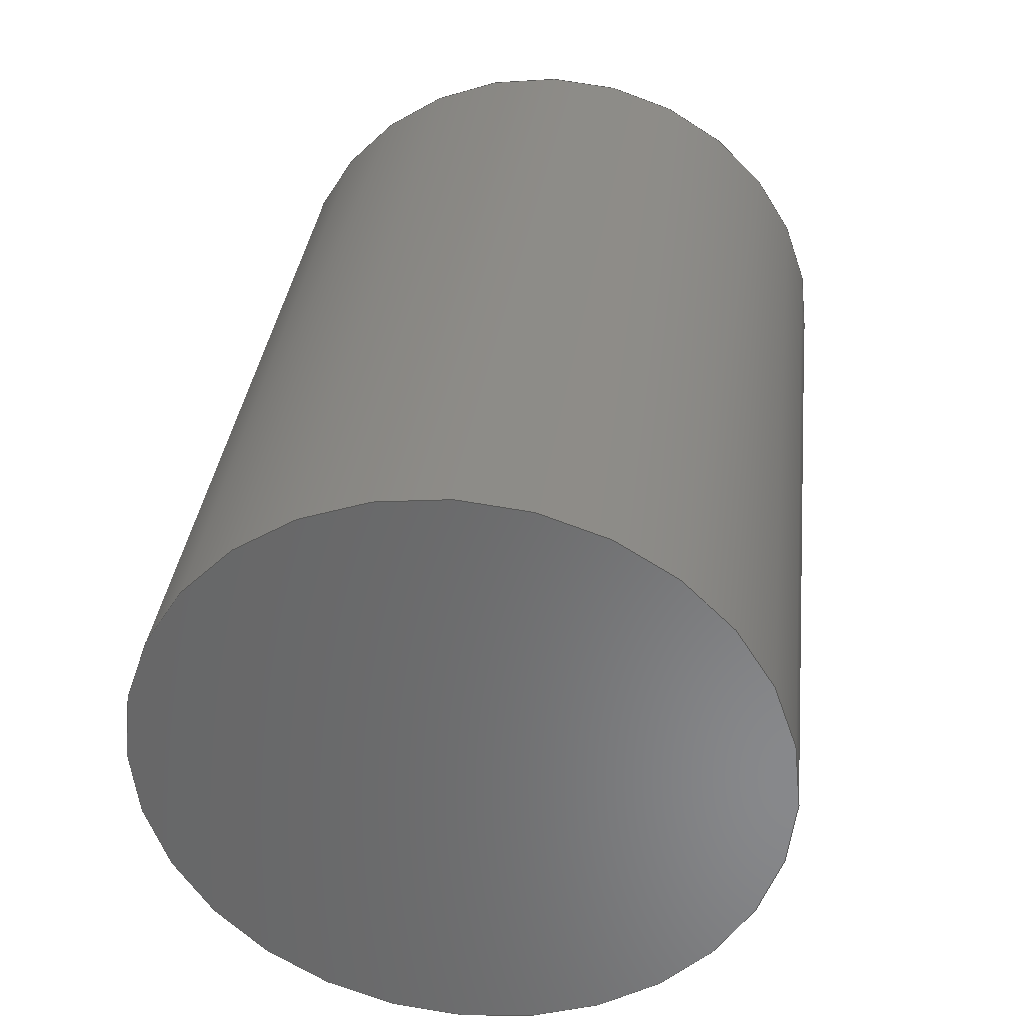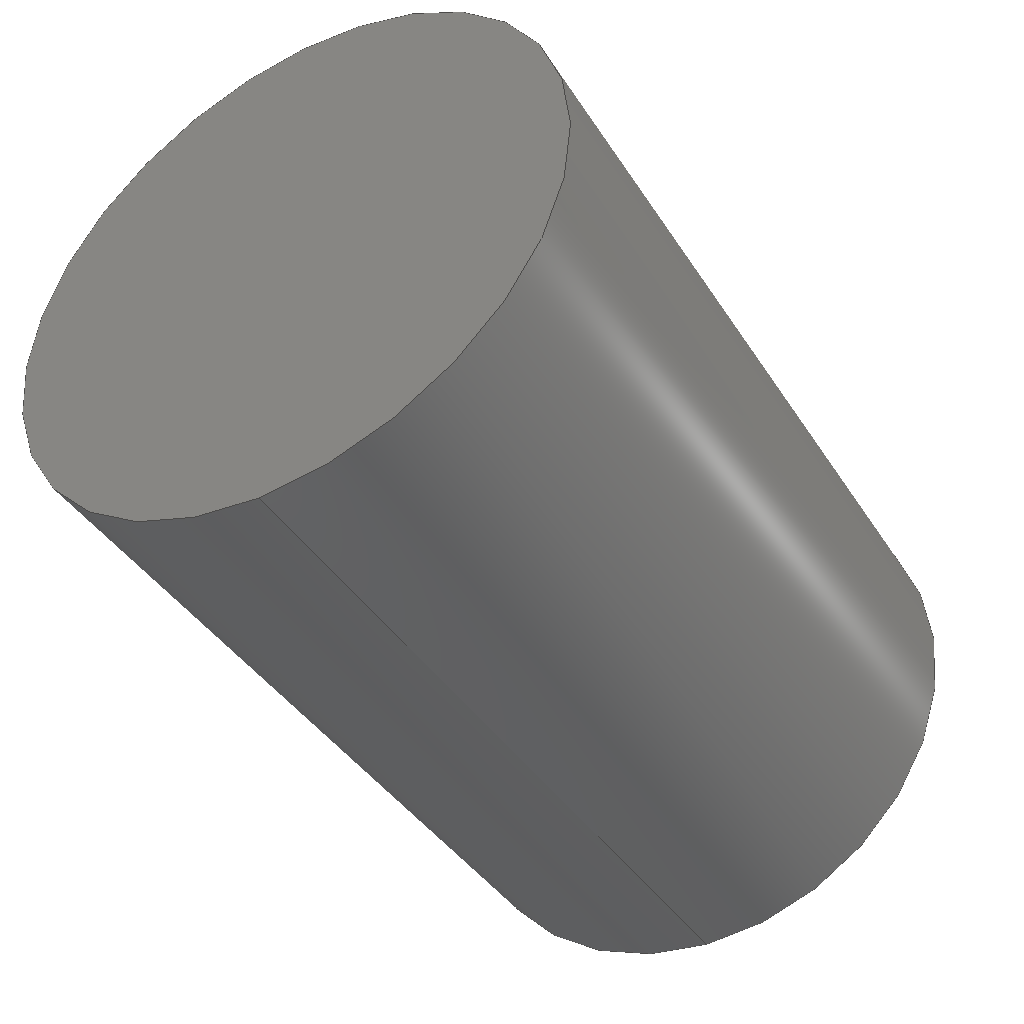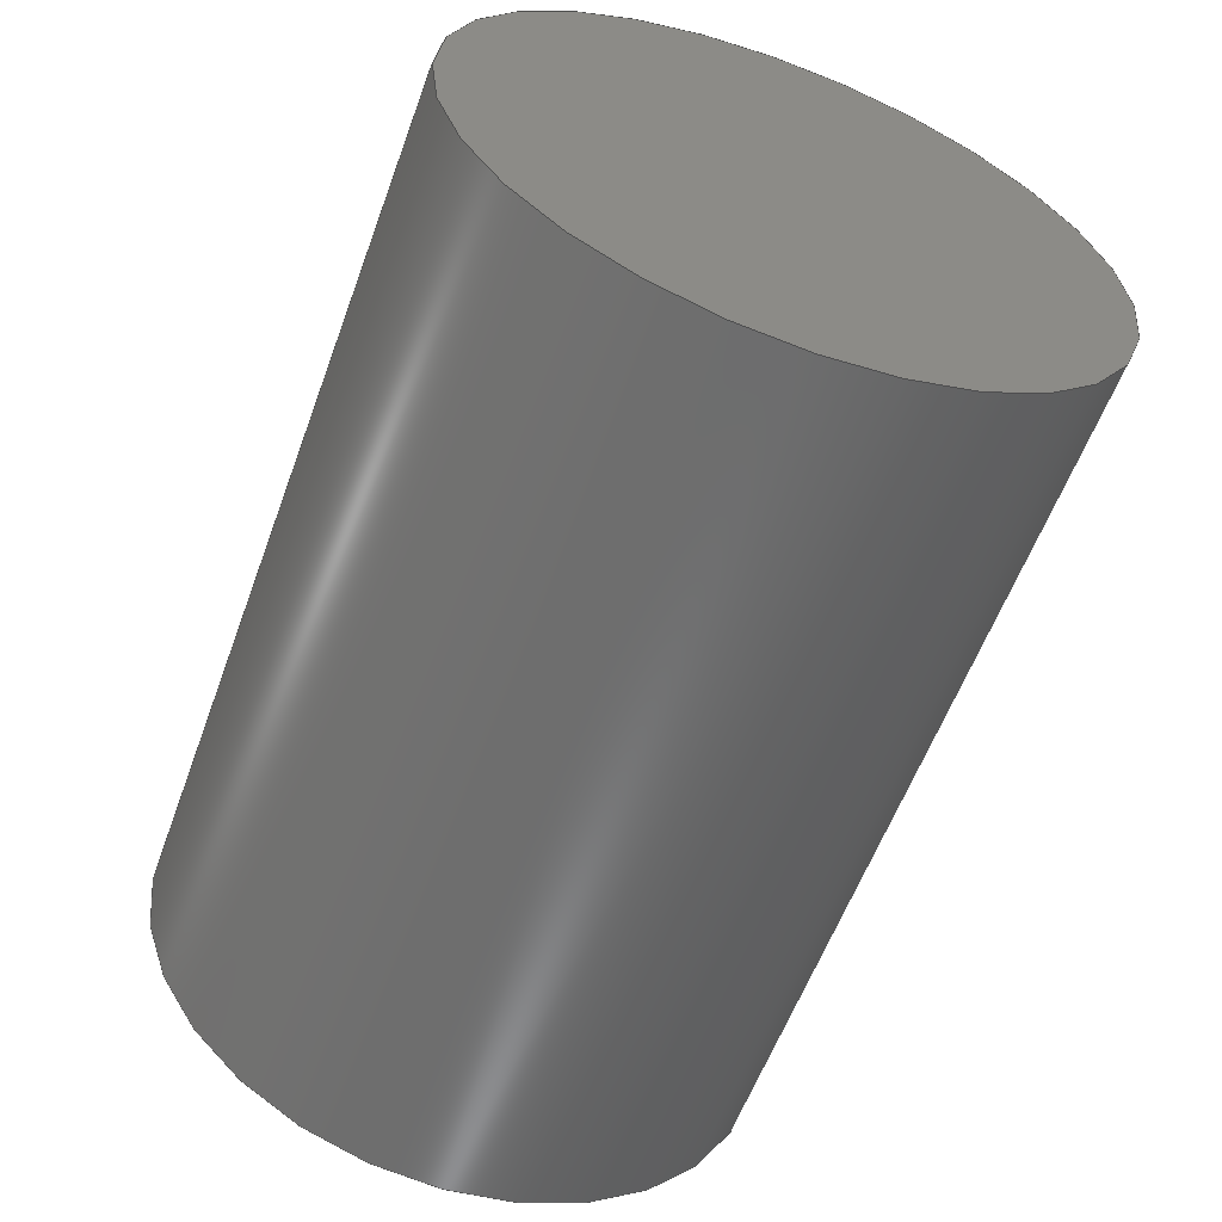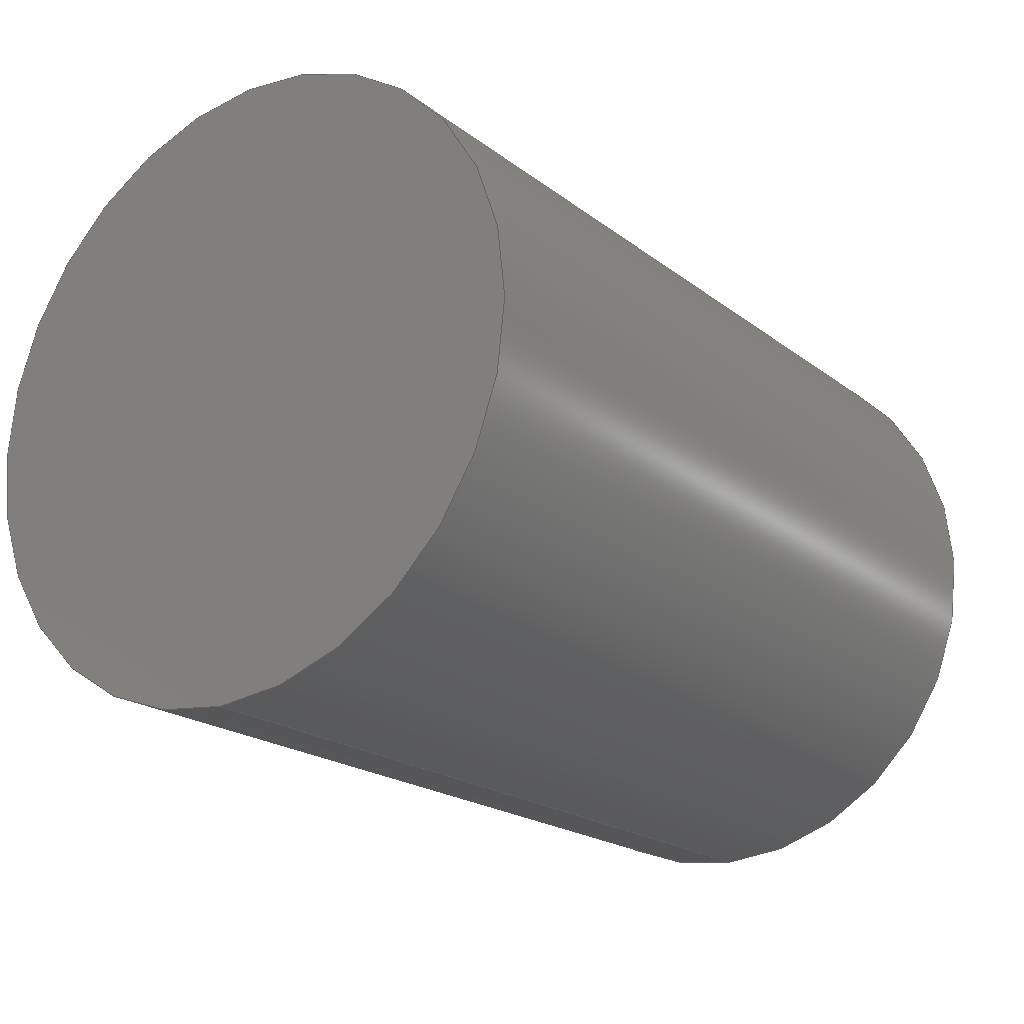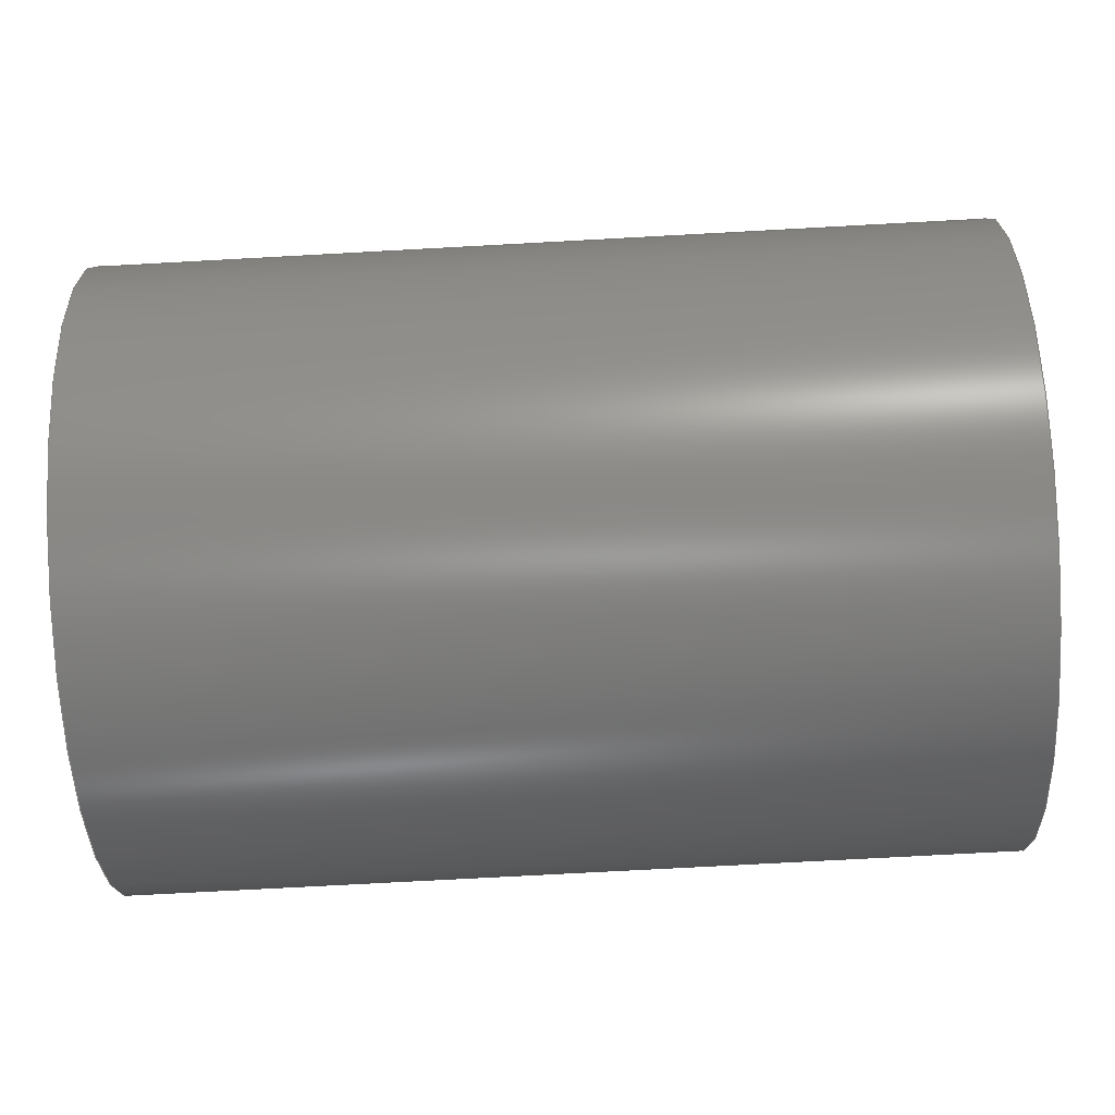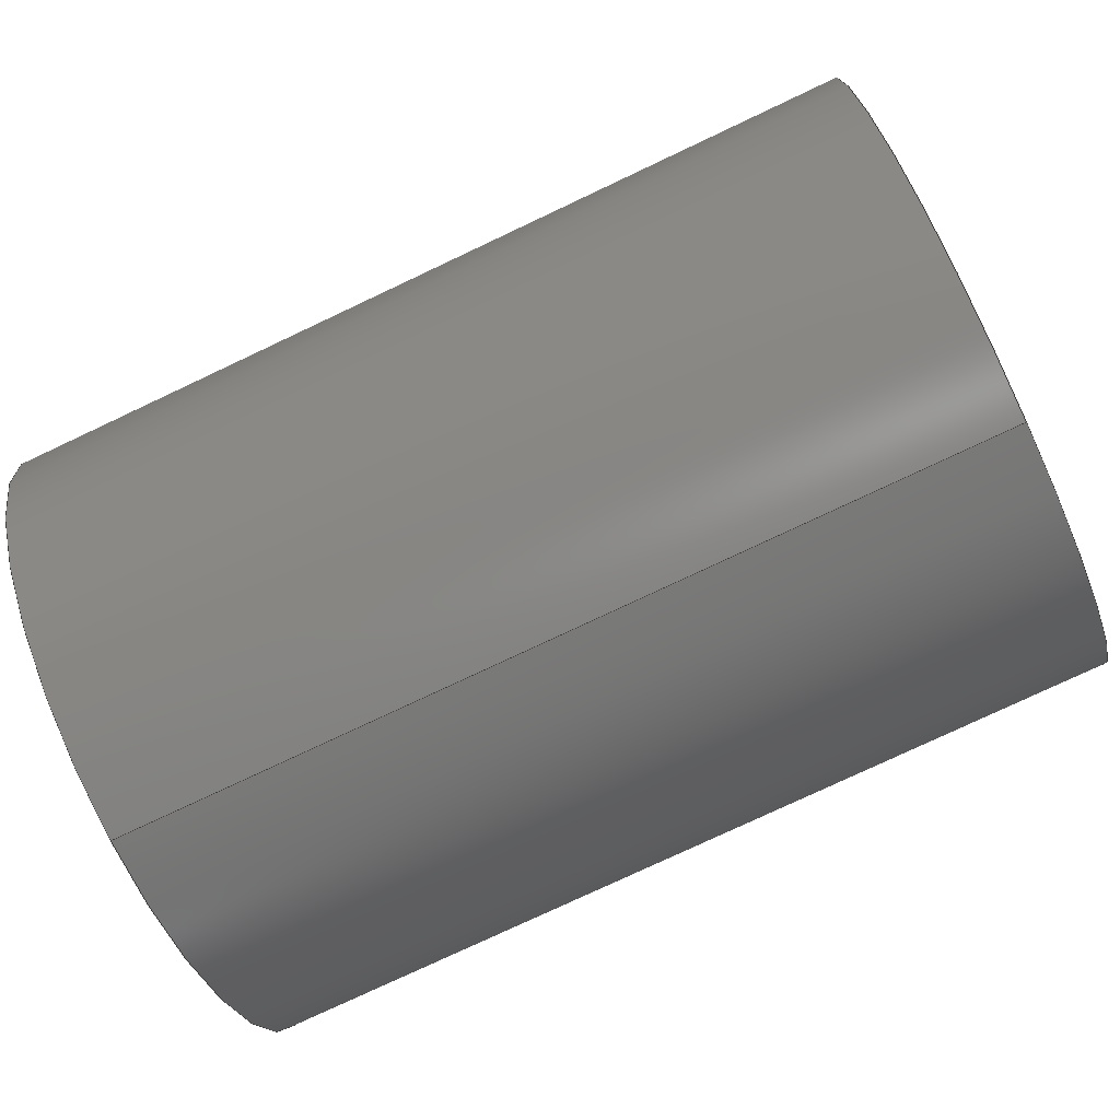
<metadata>
{"format":"step","ext":"step","renderer":"f3d","projection":"perspective","resolution":1024,"background":"white","views":[{"elev":34.6,"azim":-83.5,"up":"+Y"},{"elev":-40.9,"azim":-60.1,"up":"+Z"},{"elev":-58.4,"azim":-110.0,"up":"+Y"},{"elev":-20.1,"azim":126.2,"up":"+Z"},{"elev":-74.5,"azim":3.1,"up":"+Y"},{"elev":-78.0,"azim":25.2,"up":"+Z"}]}
</metadata>
<code>
ISO-10303-21;
DATA;
#1 = APPLICATION_PROTOCOL_DEFINITION('international standard',
  'automotive_design',2000,#2);
#2 = APPLICATION_CONTEXT(
  'core data for automotive mechanical design processes');
#3 = SHAPE_DEFINITION_REPRESENTATION(#4,#10);
#4 = PRODUCT_DEFINITION_SHAPE('','',#5);
#5 = PRODUCT_DEFINITION('design','',#6,#9);
#6 = PRODUCT_DEFINITION_FORMATION('','',#7);
#7 = PRODUCT('battery_Pulse_SPC1520','battery_Pulse_SPC1520','',(#8));
#8 = PRODUCT_CONTEXT('',#2,'mechanical');
#9 = PRODUCT_DEFINITION_CONTEXT('part definition',#2,'design');
#10 = ADVANCED_BREP_SHAPE_REPRESENTATION('',(#11,#15),#68);
#11 = AXIS2_PLACEMENT_3D('',#12,#13,#14);
#12 = CARTESIAN_POINT('',(0,0,0));
#13 = DIRECTION('',(0,0,1));
#14 = DIRECTION('',(1,0,-0));
#15 = MANIFOLD_SOLID_BREP('',#16);
#16 = CLOSED_SHELL('',(#17,#50,#59));
#17 = ADVANCED_FACE('',(#18),#45,.T.);
#18 = FACE_BOUND('',#19,.T.);
#19 = EDGE_LOOP('',(#20,#29,#37,#44));
#20 = ORIENTED_EDGE('',*,*,#21,.T.);
#21 = EDGE_CURVE('',#22,#22,#24,.T.);
#22 = VERTEX_POINT('',#23);
#23 = CARTESIAN_POINT('',(20.5,1.843e-05,
    -0.01));
#24 = CIRCLE('',#25,7.5);
#25 = AXIS2_PLACEMENT_3D('',#26,#27,#28);
#26 = CARTESIAN_POINT('',(20.5,1.843e-05,7.49));
#27 = DIRECTION('',(-1,-2.22e-16,-2.22e-16));
#28 = DIRECTION('',(2.22e-16,0,-1));
#29 = ORIENTED_EDGE('',*,*,#30,.T.);
#30 = EDGE_CURVE('',#22,#31,#33,.T.);
#31 = VERTEX_POINT('',#32);
#32 = CARTESIAN_POINT('',(-0.5,1.843e-05,-0.01));
#33 = LINE('',#34,#35);
#34 = CARTESIAN_POINT('',(20.5,1.843e-05,
    -0.01));
#35 = VECTOR('',#36,1);
#36 = DIRECTION('',(-1,-2.22e-16,-2.22e-16));
#37 = ORIENTED_EDGE('',*,*,#38,.F.);
#38 = EDGE_CURVE('',#31,#31,#39,.T.);
#39 = CIRCLE('',#40,7.5);
#40 = AXIS2_PLACEMENT_3D('',#41,#42,#43);
#41 = CARTESIAN_POINT('',(-0.5,1.843e-05,7.49));
#42 = DIRECTION('',(-1,-2.22e-16,-2.22e-16));
#43 = DIRECTION('',(2.22e-16,0,-1));
#44 = ORIENTED_EDGE('',*,*,#30,.F.);
#45 = CYLINDRICAL_SURFACE('',#46,7.5);
#46 = AXIS2_PLACEMENT_3D('',#47,#48,#49);
#47 = CARTESIAN_POINT('',(20.5,1.843e-05,7.49));
#48 = DIRECTION('',(1,2.22e-16,2.22e-16));
#49 = DIRECTION('',(2.22e-16,0,-1));
#50 = ADVANCED_FACE('',(#51),#54,.F.);
#51 = FACE_BOUND('',#52,.T.);
#52 = EDGE_LOOP('',(#53));
#53 = ORIENTED_EDGE('',*,*,#21,.F.);
#54 = PLANE('',#55);
#55 = AXIS2_PLACEMENT_3D('',#56,#57,#58);
#56 = CARTESIAN_POINT('',(20.5,1.843e-05,7.49));
#57 = DIRECTION('',(-1,-2.22e-16,-2.22e-16));
#58 = DIRECTION('',(2.22e-16,0,-1));
#59 = ADVANCED_FACE('',(#60),#63,.T.);
#60 = FACE_BOUND('',#61,.F.);
#61 = EDGE_LOOP('',(#62));
#62 = ORIENTED_EDGE('',*,*,#38,.F.);
#63 = PLANE('',#64);
#64 = AXIS2_PLACEMENT_3D('',#65,#66,#67);
#65 = CARTESIAN_POINT('',(-0.5,1.843e-05,7.49));
#66 = DIRECTION('',(-1,-2.22e-16,-2.22e-16));
#67 = DIRECTION('',(2.22e-16,0,-1));
#68 = ( GEOMETRIC_REPRESENTATION_CONTEXT(3) 
GLOBAL_UNCERTAINTY_ASSIGNED_CONTEXT((#72)) GLOBAL_UNIT_ASSIGNED_CONTEXT(
(#69,#70,#71)) REPRESENTATION_CONTEXT('Context #1',
  '3D Context with UNIT and UNCERTAINTY') );
#69 = ( LENGTH_UNIT() NAMED_UNIT(*) SI_UNIT(.MILLI.,.METRE.) );
#70 = ( NAMED_UNIT(*) PLANE_ANGLE_UNIT() SI_UNIT($,.RADIAN.) );
#71 = ( NAMED_UNIT(*) SI_UNIT($,.STERADIAN.) SOLID_ANGLE_UNIT() );
#72 = UNCERTAINTY_MEASURE_WITH_UNIT(LENGTH_MEASURE(1e-07),#69,
  'distance_accuracy_value','confusion accuracy');
#73 = PRODUCT_RELATED_PRODUCT_CATEGORY('part',$,(#7));
#74 = MECHANICAL_DESIGN_GEOMETRIC_PRESENTATION_REPRESENTATION('',(#75),
  #68);
#75 = STYLED_ITEM('color',(#76),#15);
#76 = PRESENTATION_STYLE_ASSIGNMENT((#77,#83));
#77 = SURFACE_STYLE_USAGE(.BOTH.,#78);
#78 = SURFACE_SIDE_STYLE('',(#79));
#79 = SURFACE_STYLE_FILL_AREA(#80);
#80 = FILL_AREA_STYLE('',(#81));
#81 = FILL_AREA_STYLE_COLOUR('',#82);
#82 = COLOUR_RGB('',0.8,0.8,0.8);
#83 = CURVE_STYLE('',#84,POSITIVE_LENGTH_MEASURE(0.1),#85);
#84 = DRAUGHTING_PRE_DEFINED_CURVE_FONT('continuous');
#85 = COLOUR_RGB('',0.09804,0.09804,
  0.09804);
ENDSEC;
END-ISO-10303-21;

</code>
